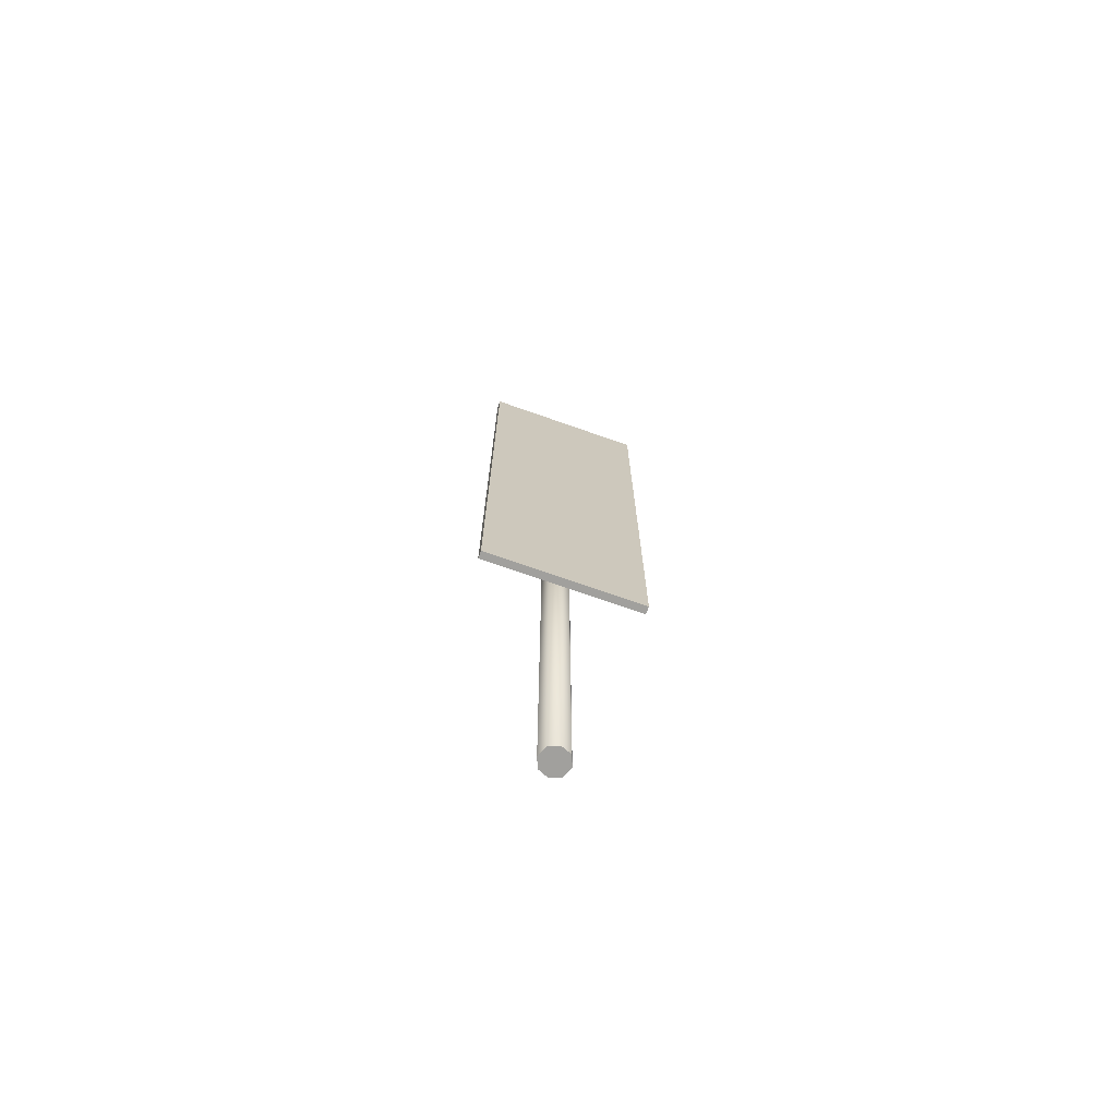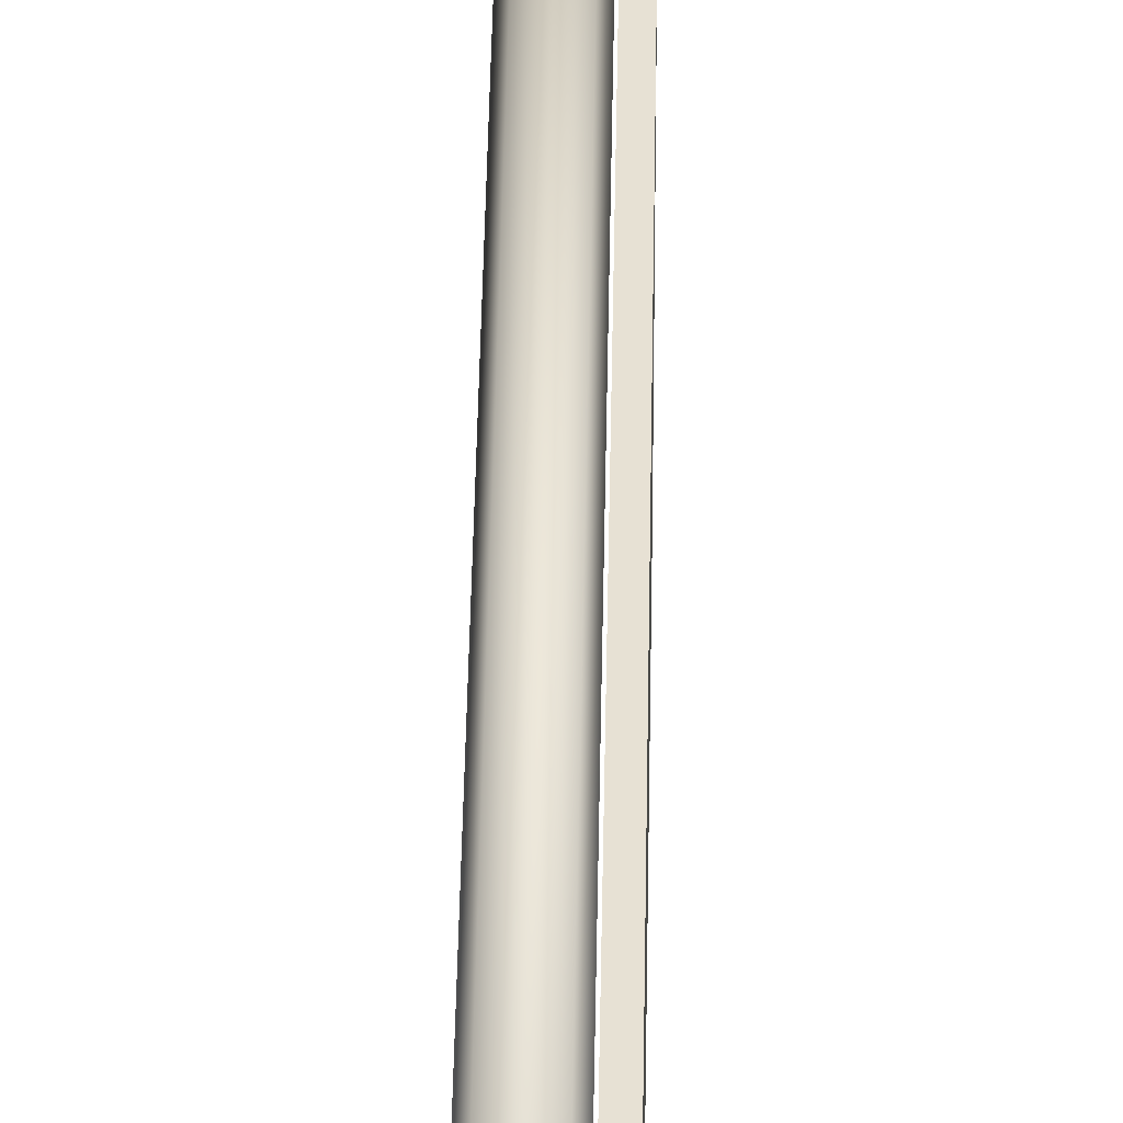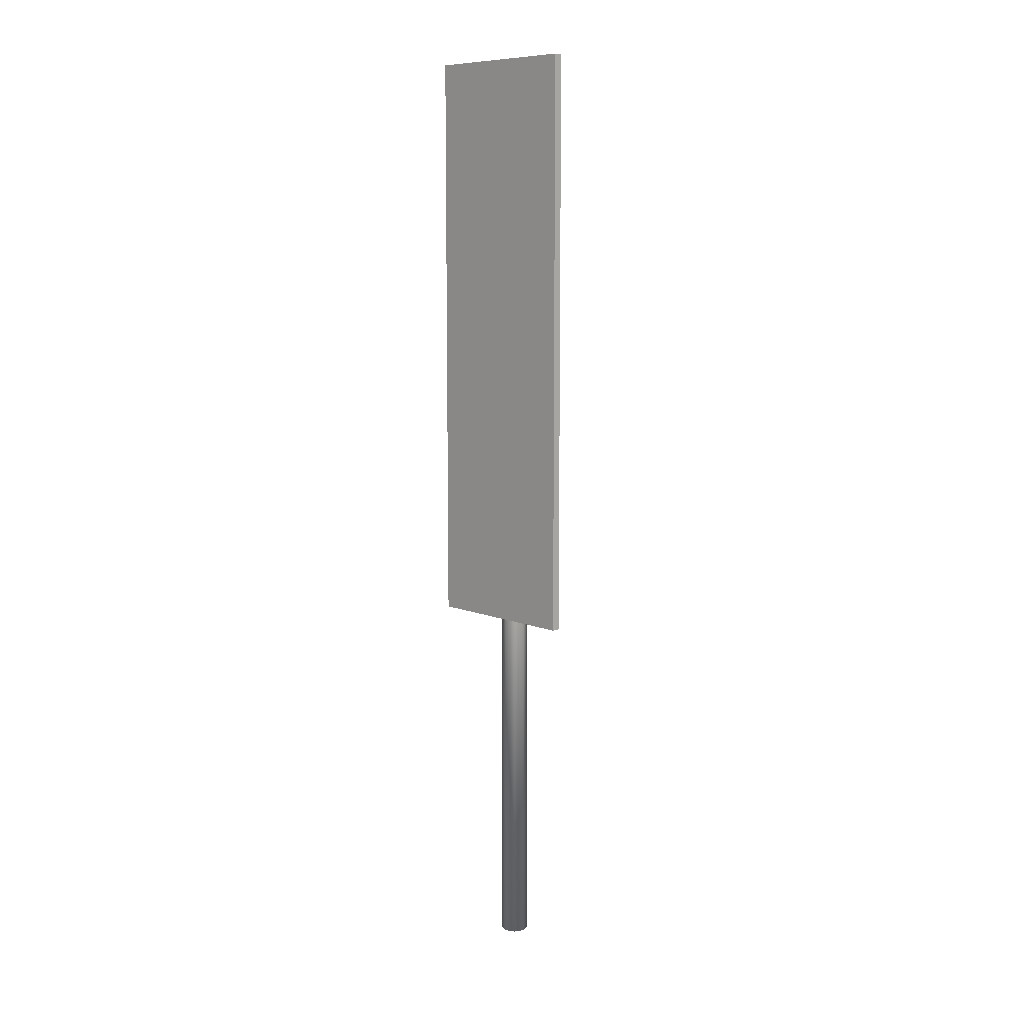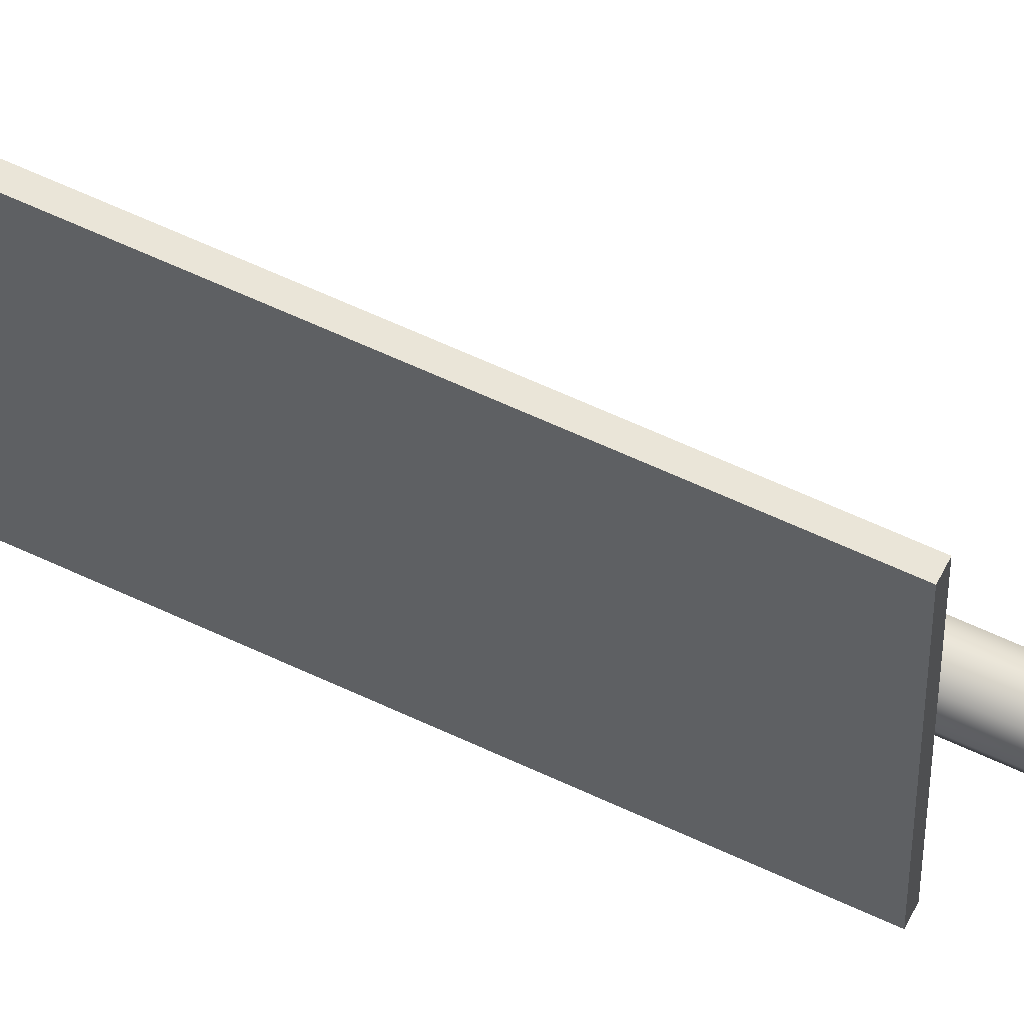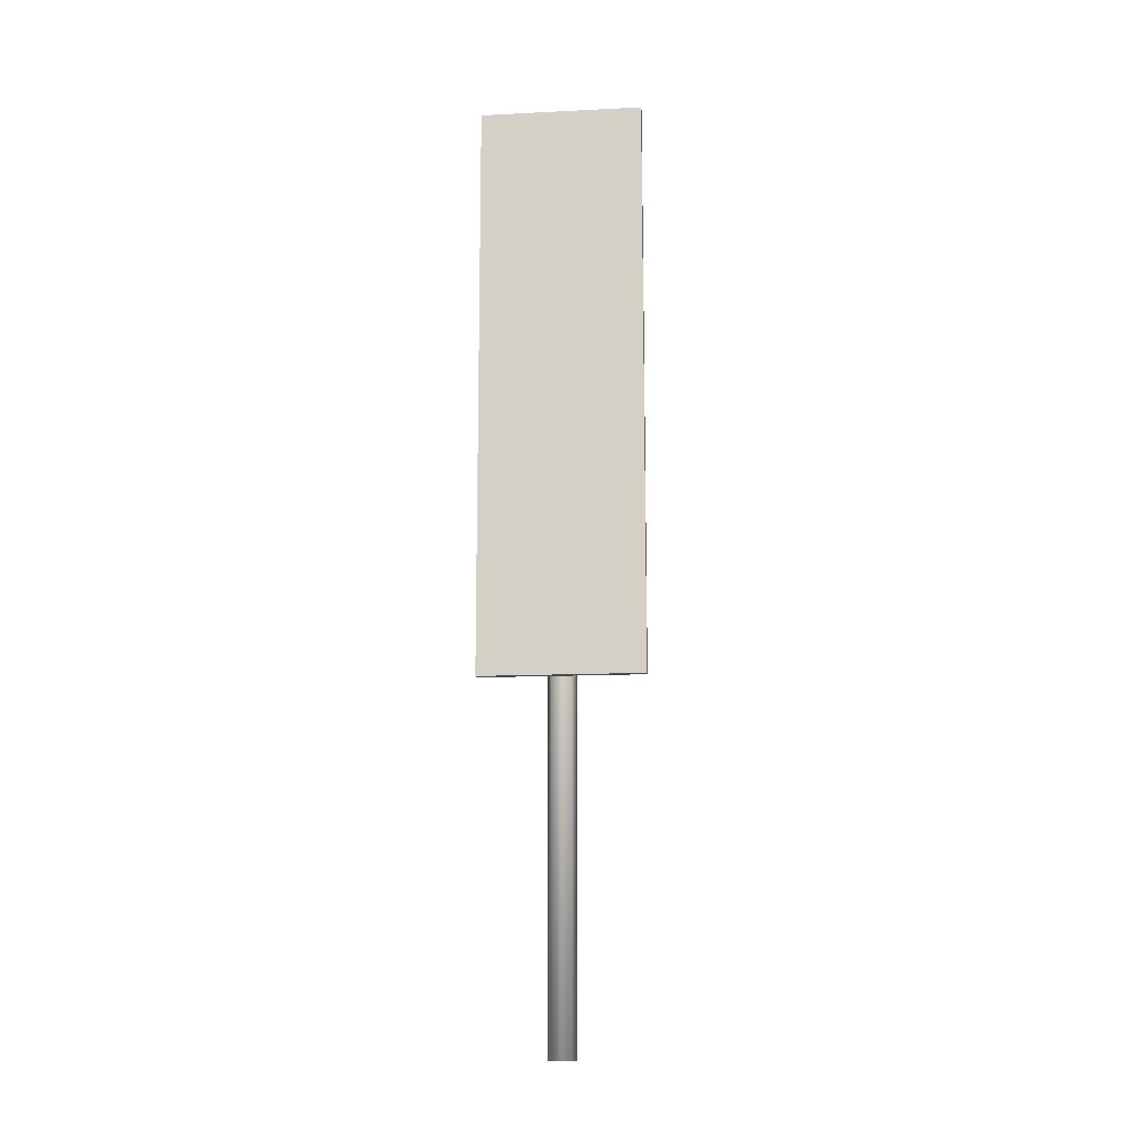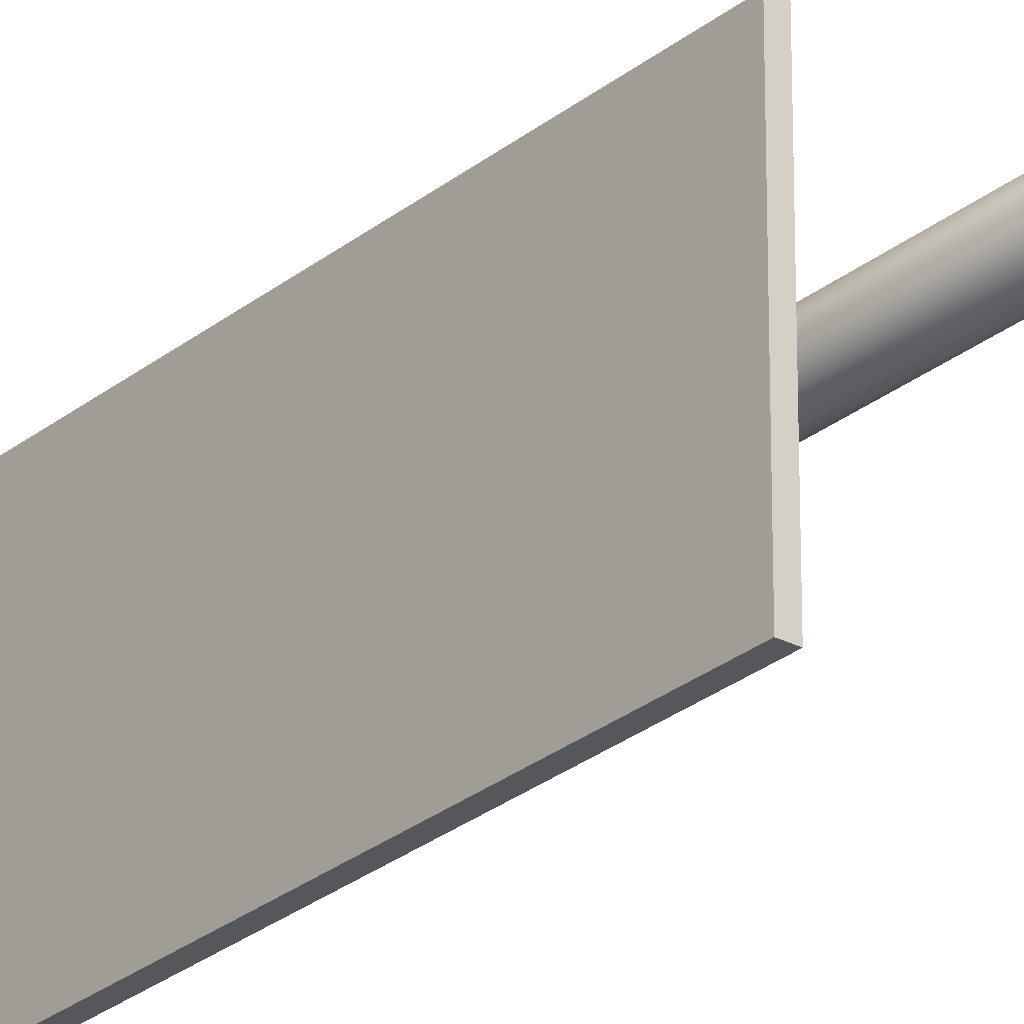
<metadata>
{"format":"obj","ext":"obj","renderer":"f3d","projection":"perspective","resolution":1024,"background":"white","views":[{"elev":-71.7,"azim":-109.4,"up":"+Y"},{"elev":39.6,"azim":-179.1,"up":"+Z"},{"elev":9.1,"azim":-43.5,"up":"+Y"},{"elev":59.5,"azim":-63.9,"up":"+Z"},{"elev":-13.3,"azim":-83.6,"up":"+Y"},{"elev":-27.3,"azim":-39.3,"up":"+Z"}]}
</metadata>
<code>
o Ne3_Cylinder
v -0 -1 0.2456
v -0 2 0.2456
v 0.03535 -1 0.2602
v 0.03535 2 0.2602
v 0.05 -1 0.2956
v 0.05 2 0.2956
v 0.03535 -1 0.3309
v 0.03535 2 0.3309
v -0 -1 0.3456
v -0 2 0.3456
v -0.03535 -1 0.3309
v -0.03535 2 0.3309
v -0.05 -1 0.2956
v -0.05 2 0.2956
v -0.03535 -1 0.2602
v -0.03535 2 0.2602
v -0.08581 0.2705 0.5928
v -0.08581 2.349 0.5928
v -0.08581 0.2705 0.007186
v -0.08581 2.349 0.007186
v -0.05653 0.2705 0.5928
v -0.05653 2.349 0.5928
v -0.05653 0.2705 0.007186
v -0.05653 2.349 0.007186
f 4 2 16 14 12 10 8 6
f 1 3 5 7 9 11 13 15
f 1 2 4 3
f 3 4 6 5
f 5 6 8 7
f 7 8 10 9
f 9 10 12 11
f 11 12 14 13
f 13 14 16 15
f 15 16 2 1
f 17 18 20 19
f 19 20 24 23
f 23 24 22 21
f 21 22 18 17
f 19 23 21 17
f 24 20 18 22

</code>
